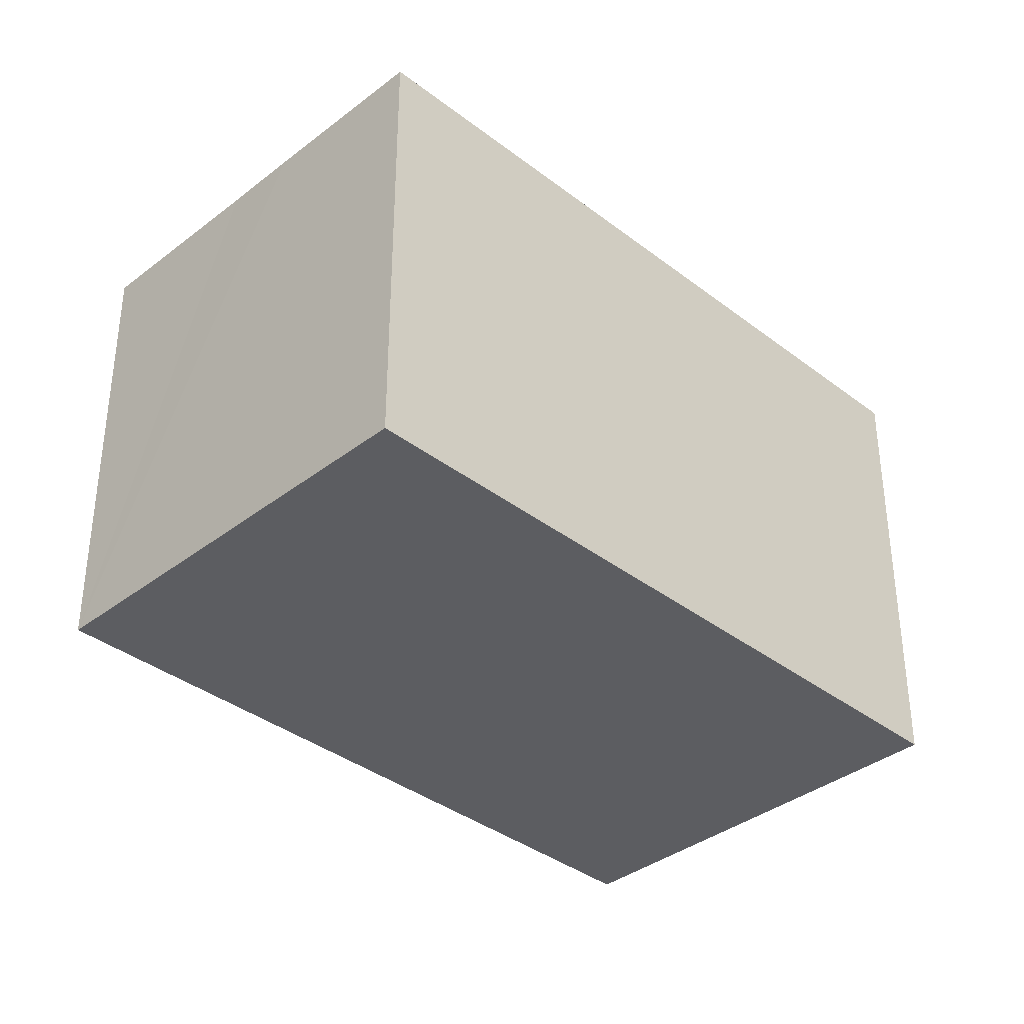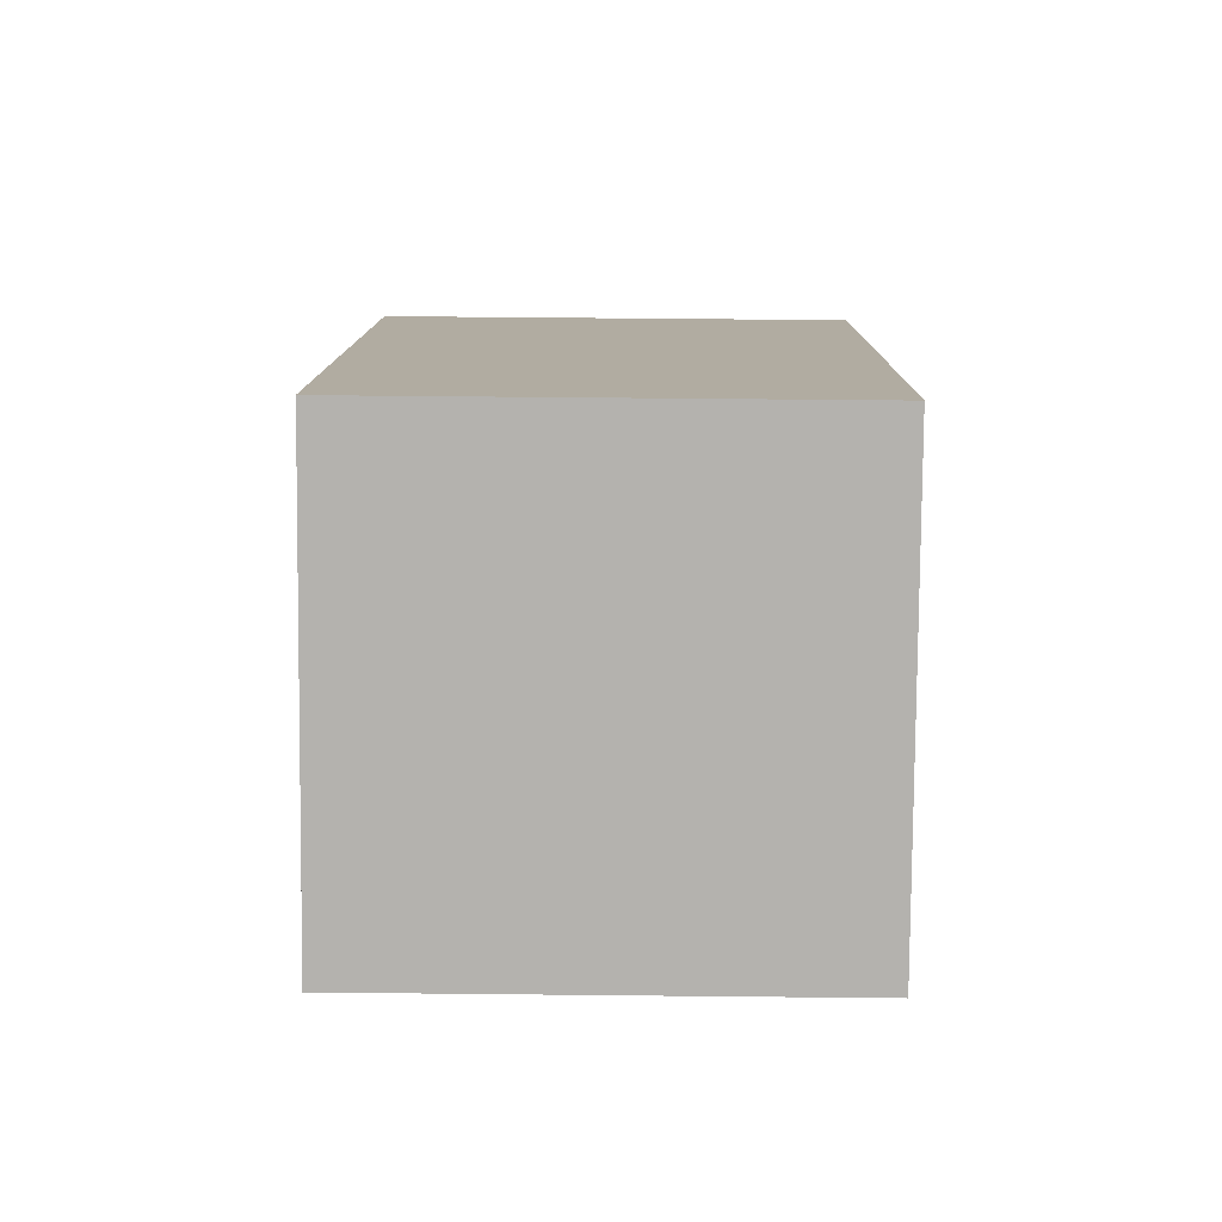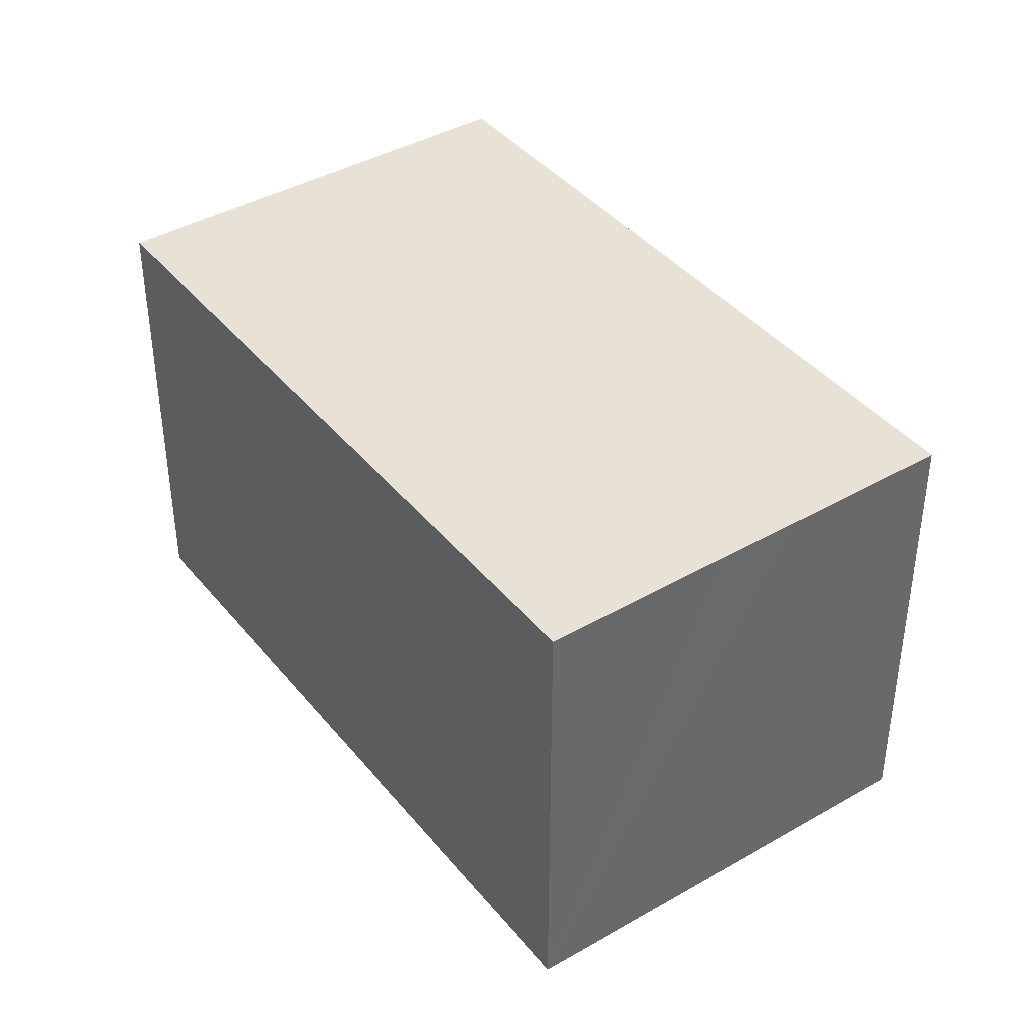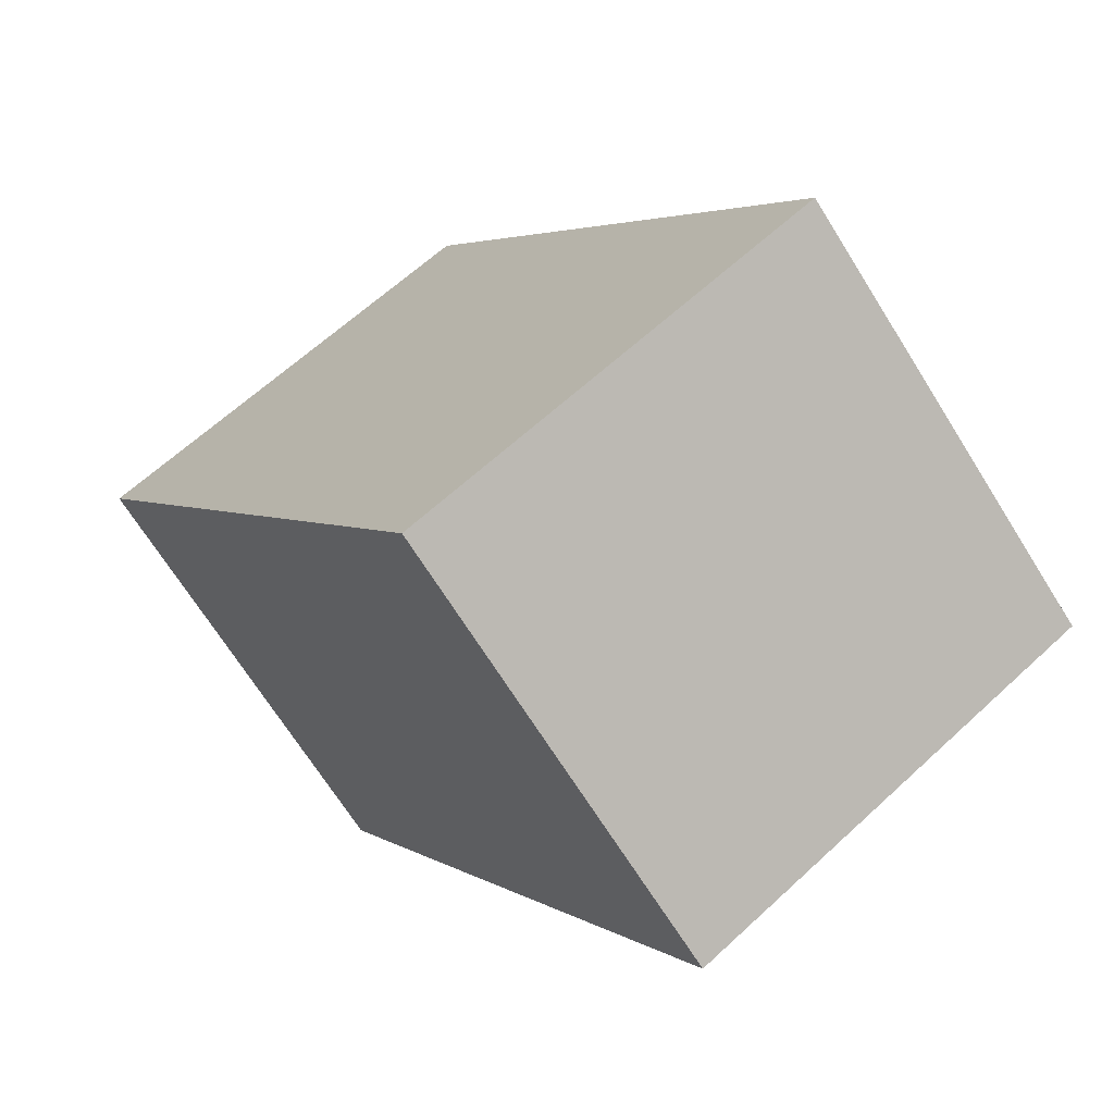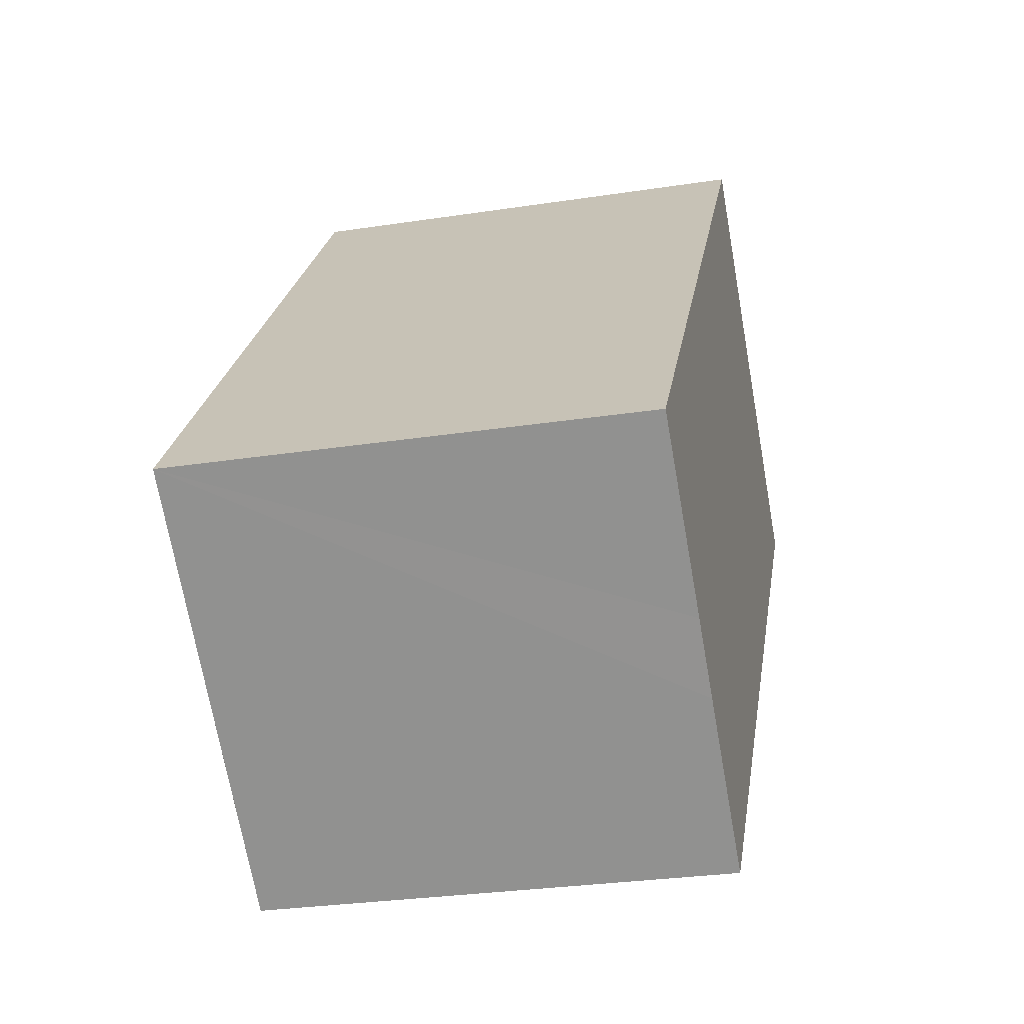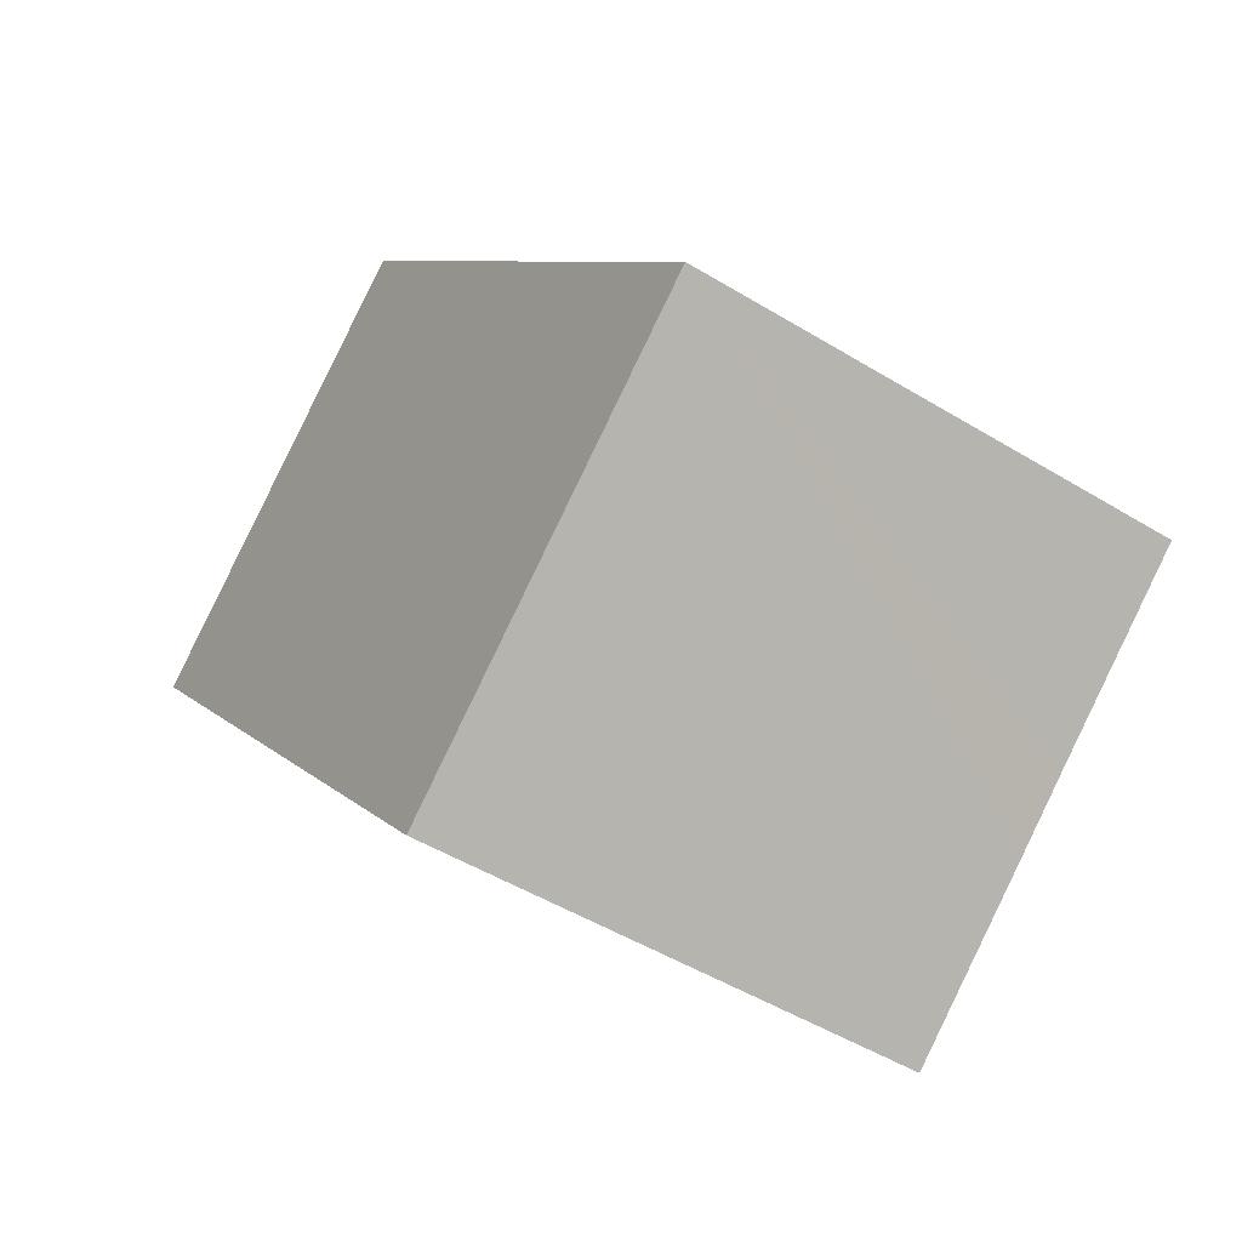
<metadata>
{"format":"obj","ext":"obj","renderer":"f3d","projection":"perspective","resolution":1024,"background":"white","views":[{"elev":-36.7,"azim":-174.2,"up":"+Y"},{"elev":60.8,"azim":-89.4,"up":"+Z"},{"elev":40.5,"azim":105.5,"up":"+Y"},{"elev":62.7,"azim":-133.3,"up":"+Z"},{"elev":-28.9,"azim":102.9,"up":"+Z"},{"elev":-48.8,"azim":55.8,"up":"+Z"}]}
</metadata>
<code>
v  9.288 6.209 -5.845
v  4.748 6.209 3.892
v  11.35 6.209 -4.165
v  8.469 6.209 -6.524
v  6.596 6.209 -8.052
v  0 6.209 3.802e-16
v  11.35 2.55e-16 -4.165
v  6.596 4.93e-16 -8.052
v  9.288 3.579e-16 -5.845
v  8.469 3.995e-16 -6.524
v  0 0 0
v  4.748 -2.383e-16 3.892
g defaultobject
f 1 2 3
f 2 1 4
f 2 4 5
f 2 5 6
f 7 1 3
f 1 7 4
f 4 7 5
f 5 7 8
f 8 7 9
f 8 9 10
f 8 6 5
f 6 8 11
f 11 2 6
f 2 11 12
f 12 3 2
f 3 12 7
f 10 11 8
f 11 10 9
f 11 9 7
f 11 7 12

</code>
